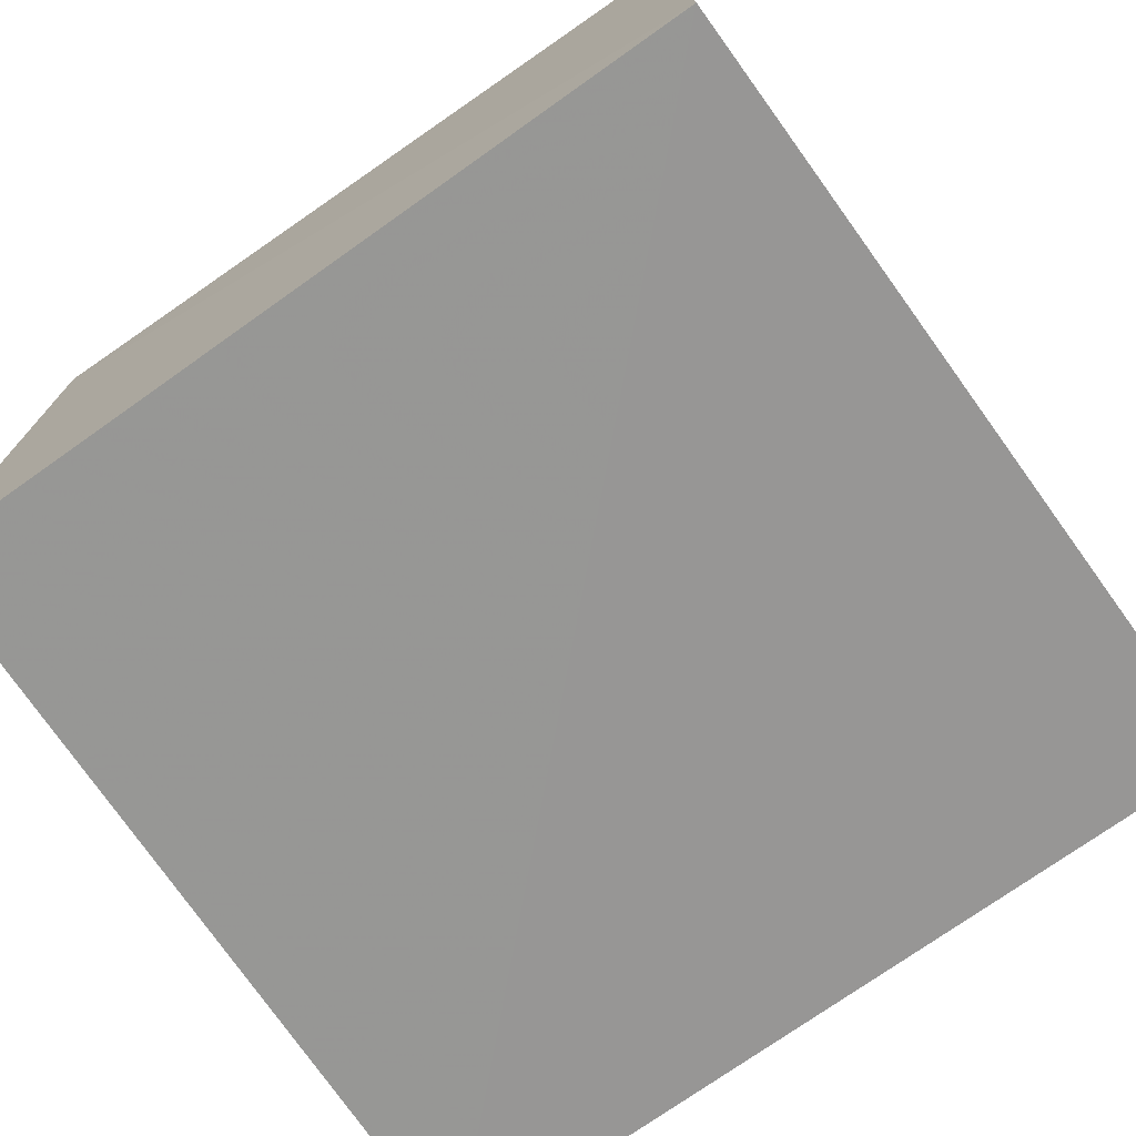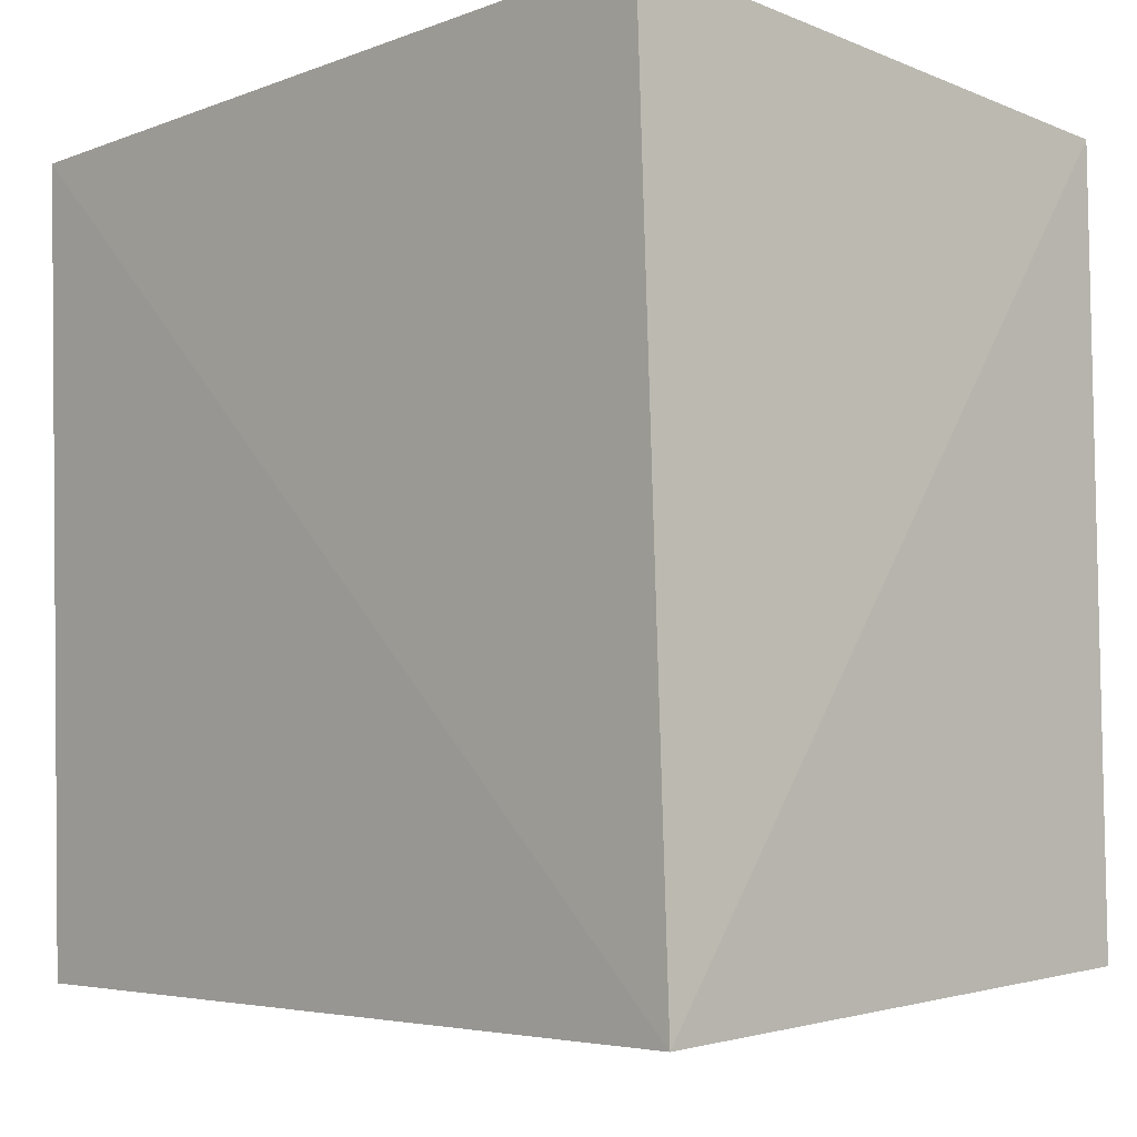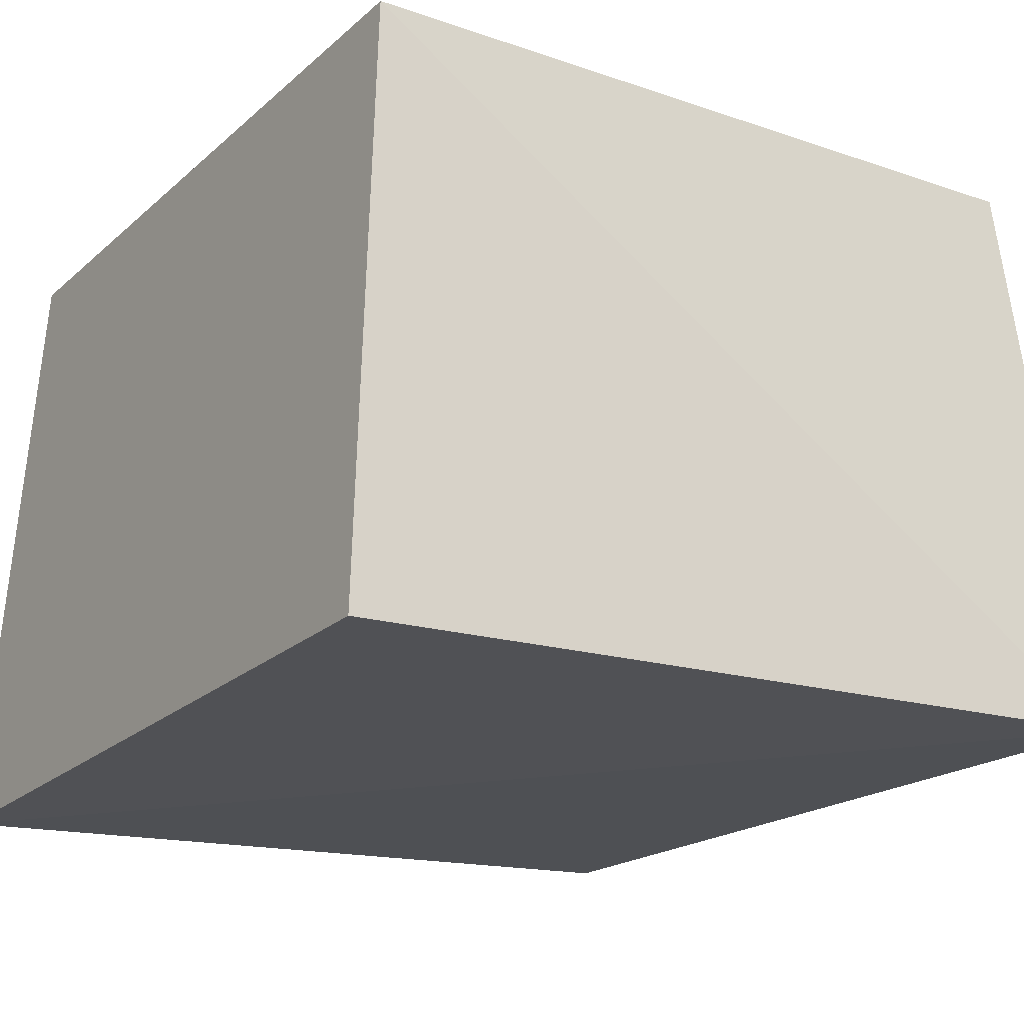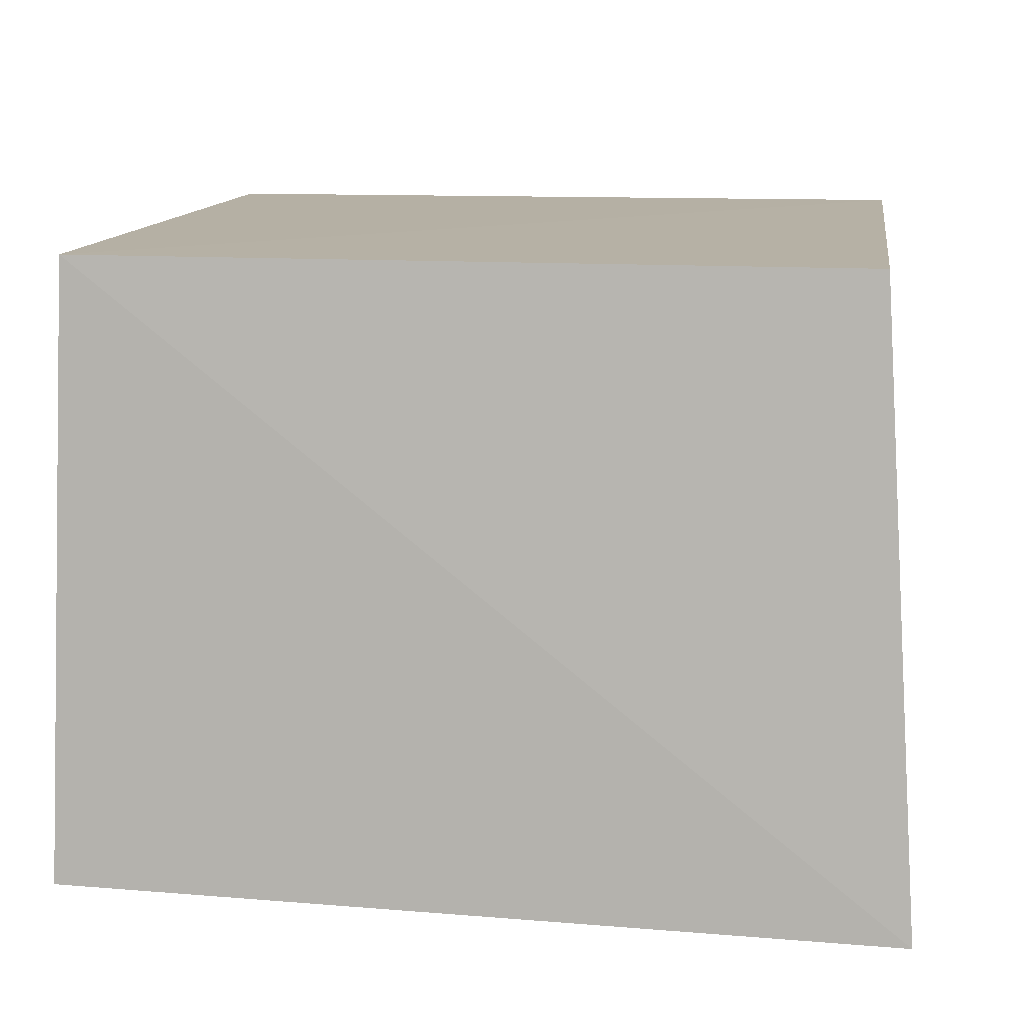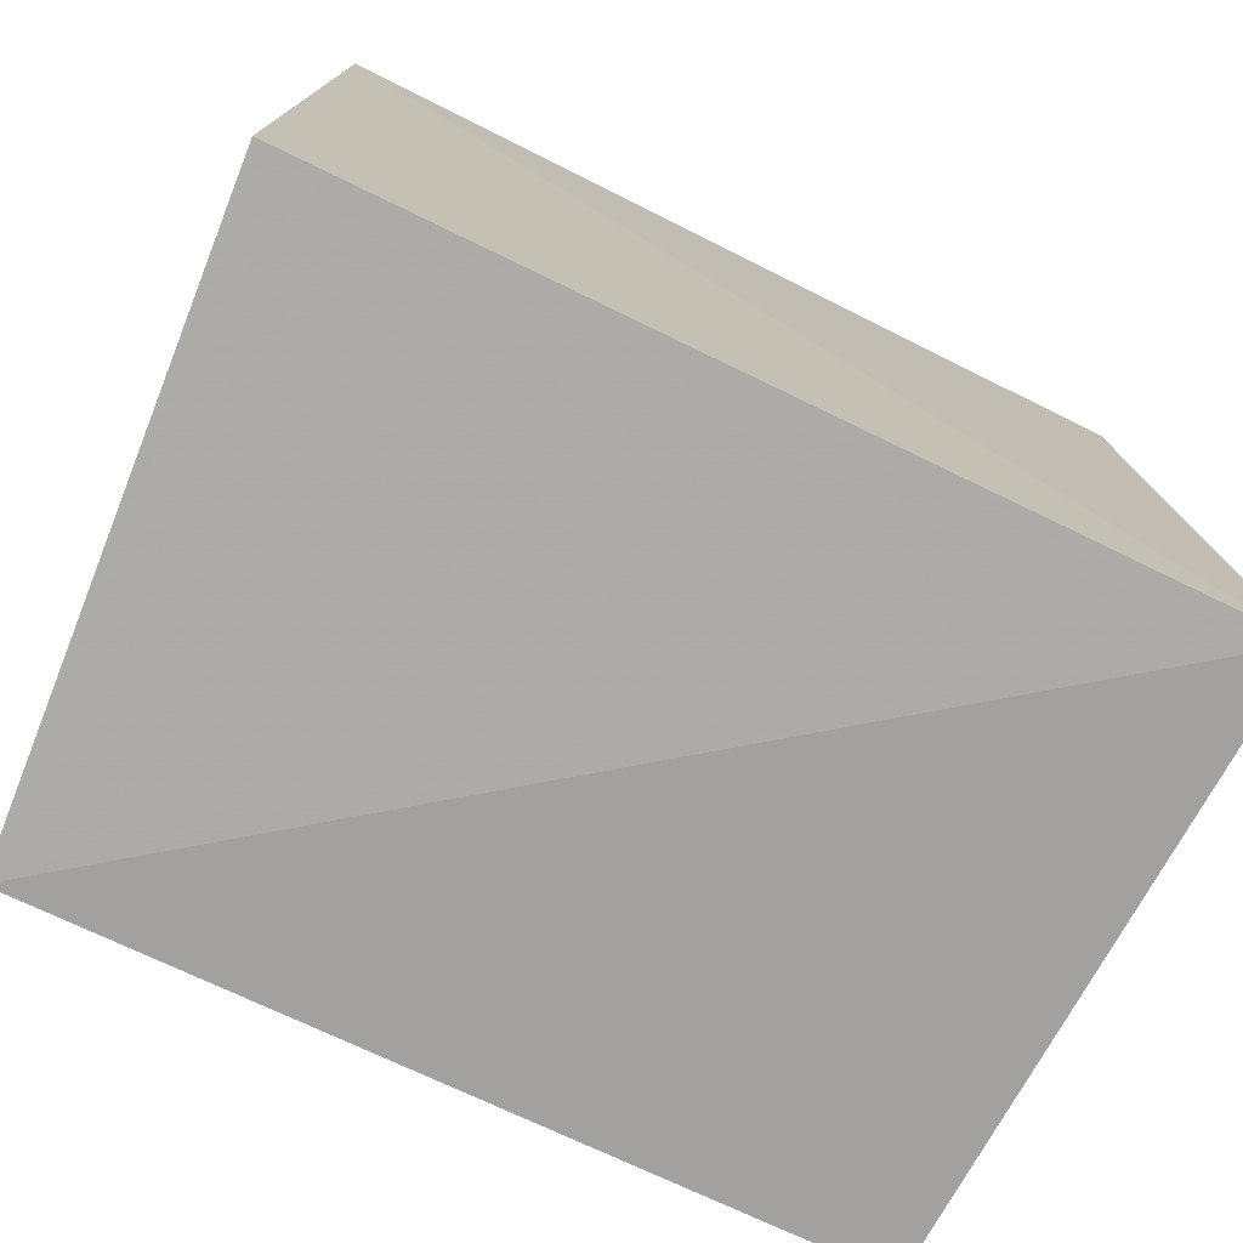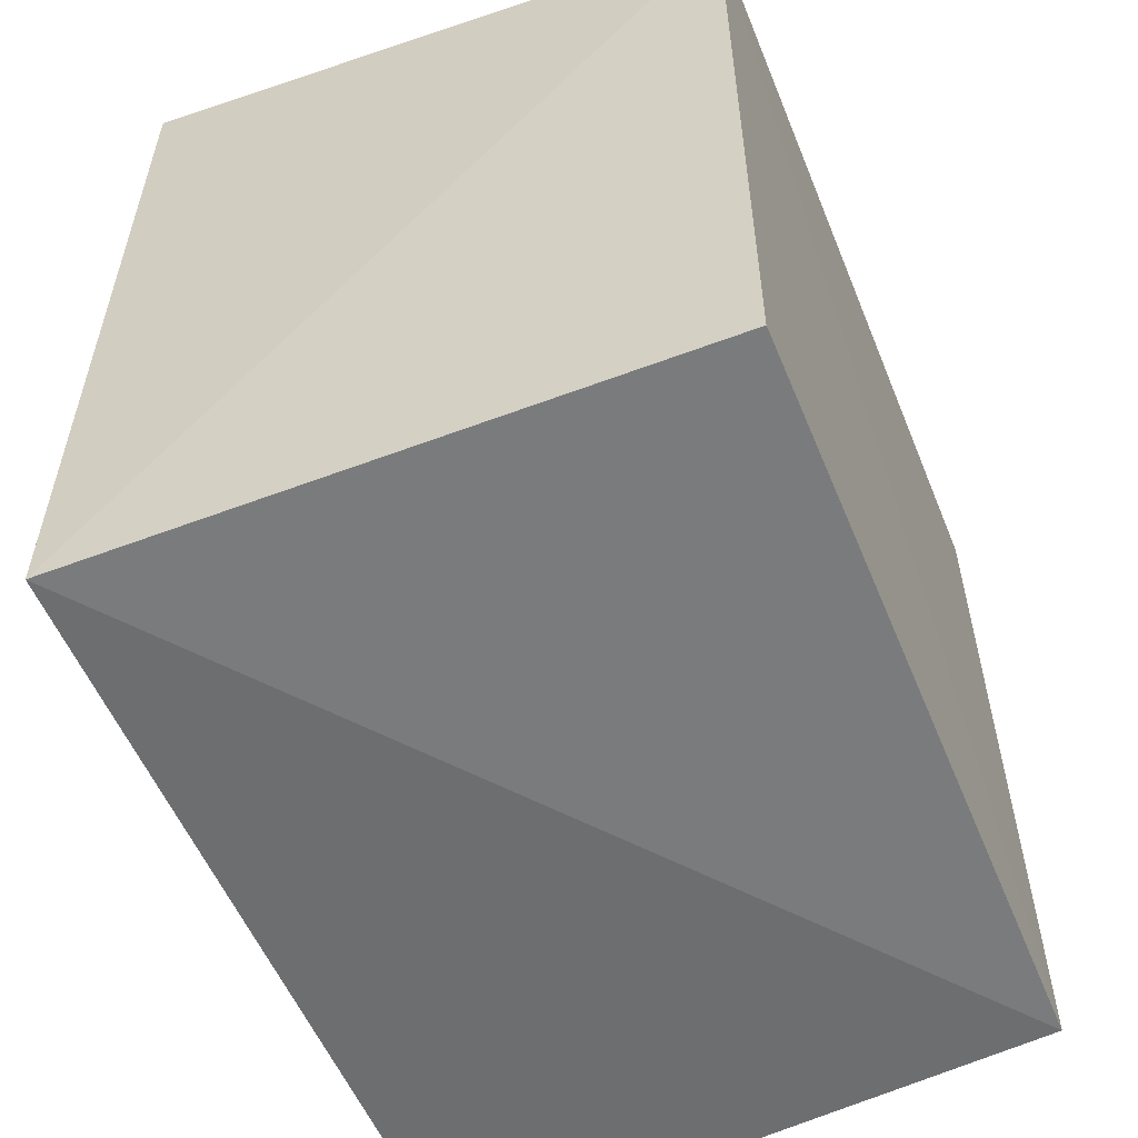
<metadata>
{"format":"obj","ext":"obj","renderer":"f3d","projection":"perspective","resolution":1024,"background":"white","views":[{"elev":-70.4,"azim":125.3,"up":"+Z"},{"elev":-7.4,"azim":-131.3,"up":"+Y"},{"elev":-18.4,"azim":-123.8,"up":"+Z"},{"elev":10.7,"azim":97.2,"up":"+Z"},{"elev":-77.8,"azim":156.3,"up":"+Y"},{"elev":-55.8,"azim":-66.9,"up":"+Y"}]}
</metadata>
<code>
v 0.0144 0.01324 0.09571
v 0.0146 -0.01122 0.09589
v 0.01556 0.01444 0.0757
v -0.01096 0.01465 0.07696
v -0.01019 -0.01122 0.0963
v -0.01018 0.01356 0.09623
v -0.01169 -0.01311 0.0773
v 0.01535 -0.01183 0.07649
f 1 2 3
f 6 1 3
f 6 3 4
f 6 5 2
f 6 2 1
f 7 2 5
f 7 4 3
f 7 6 4
f 7 5 6
f 8 7 3
f 8 3 2
f 8 2 7

</code>
